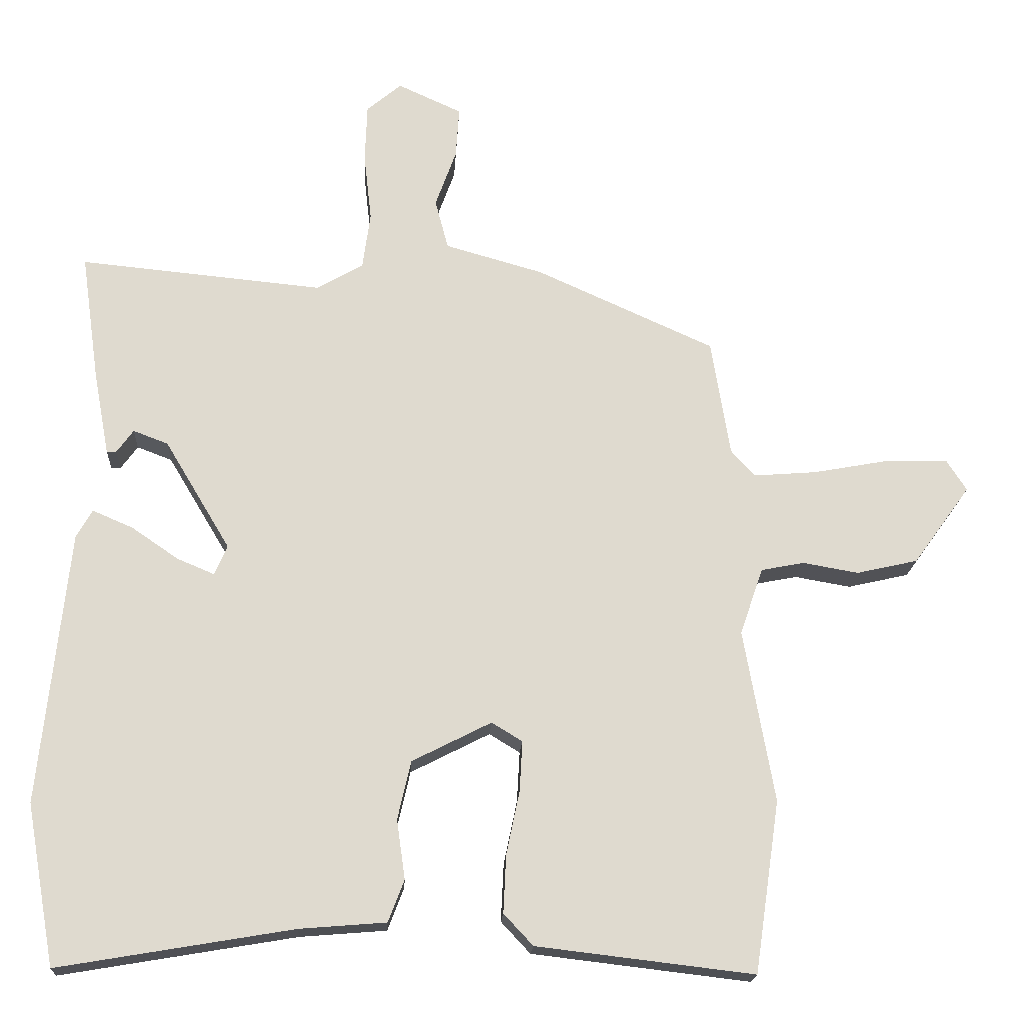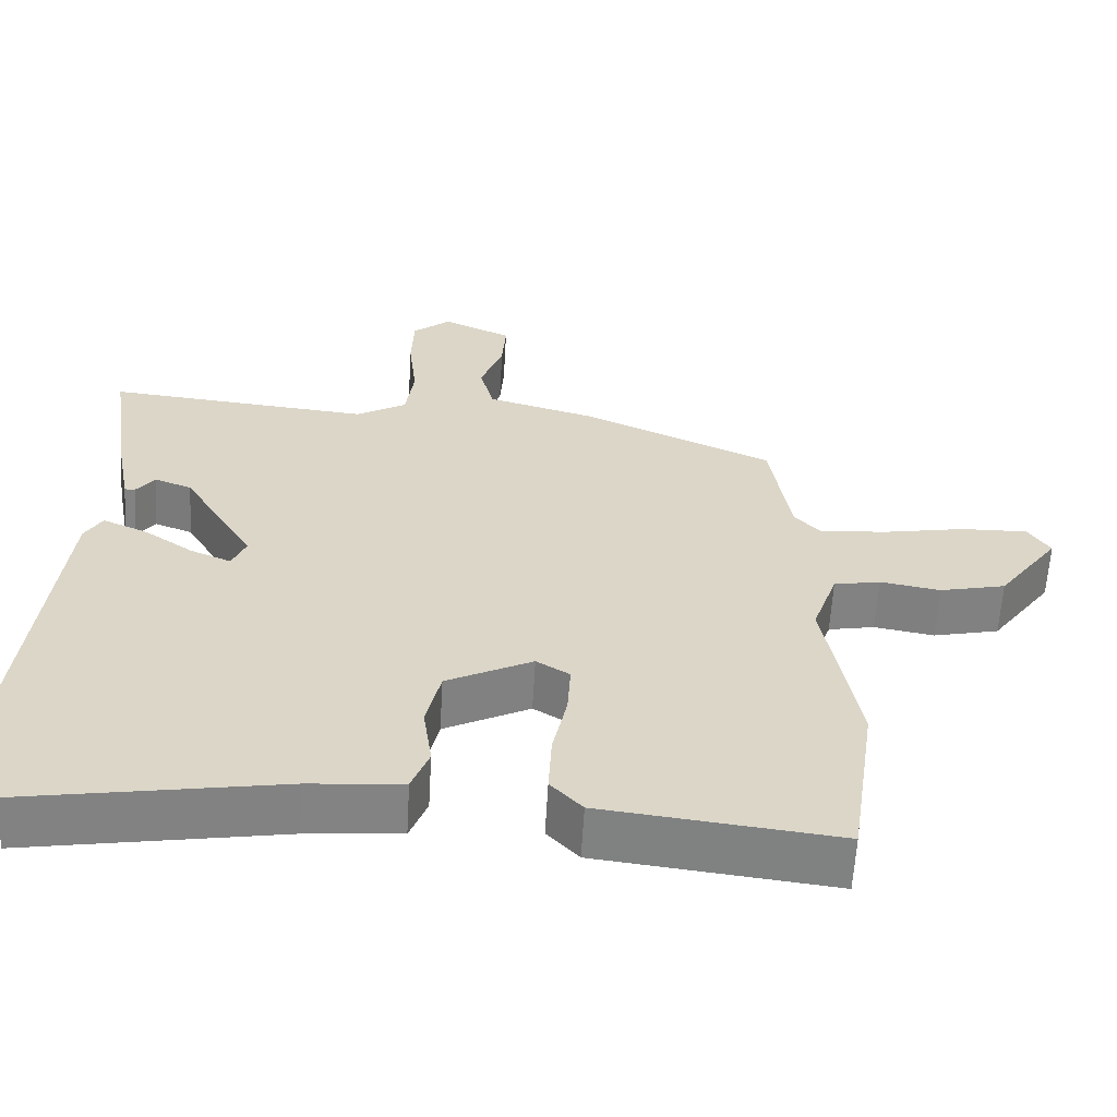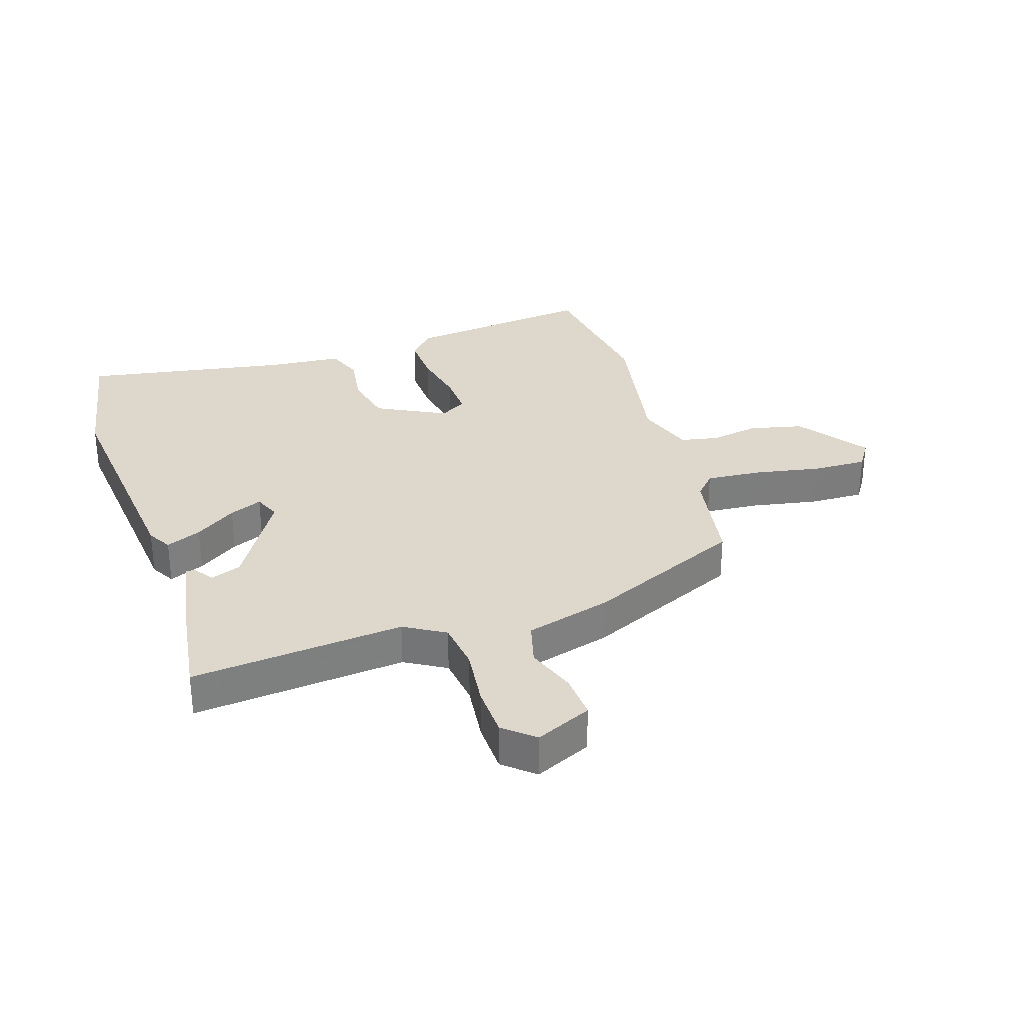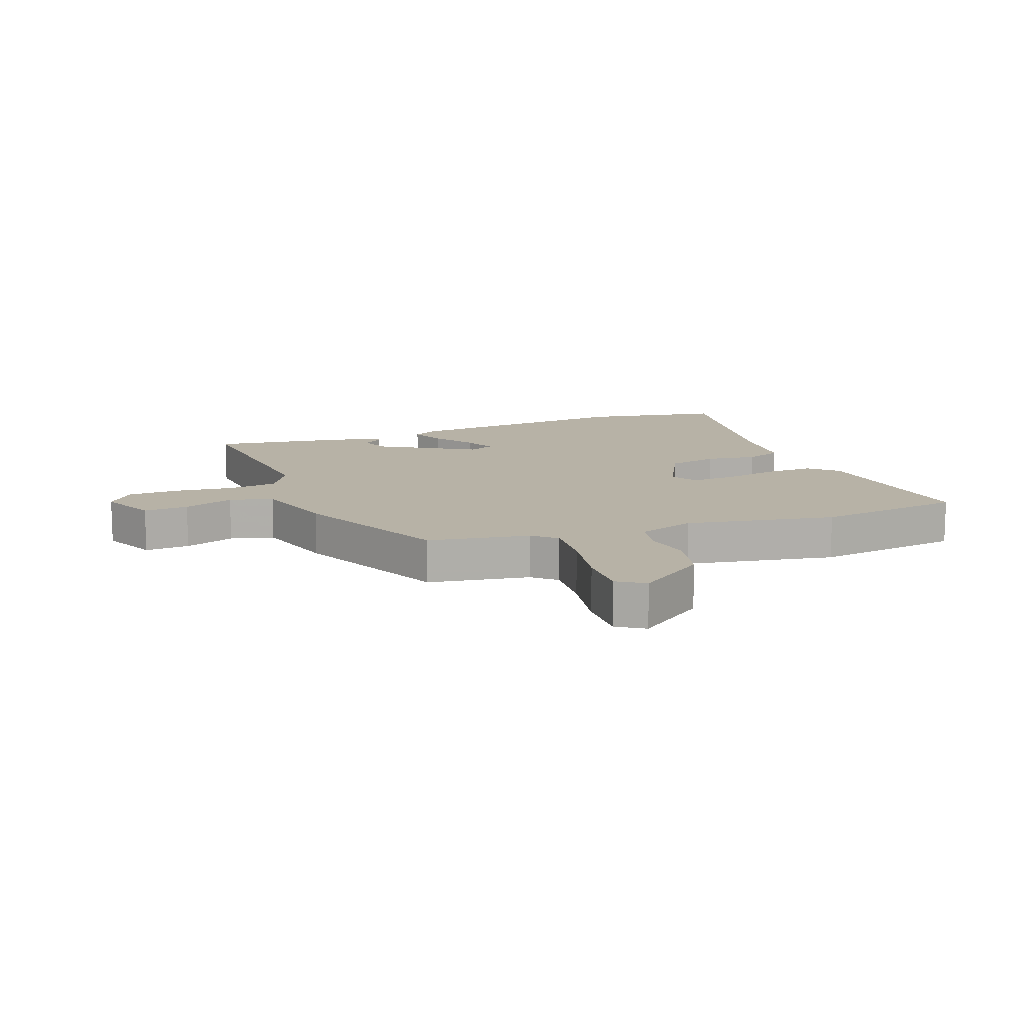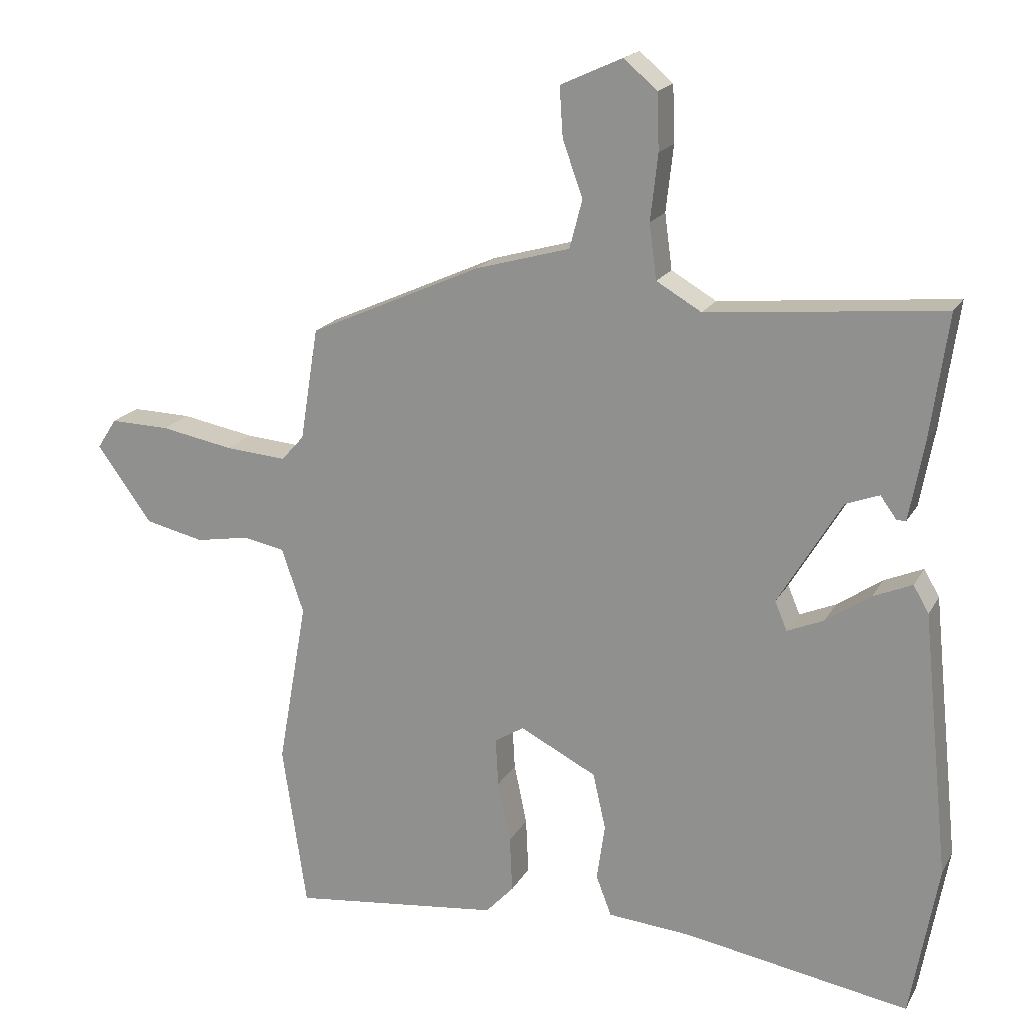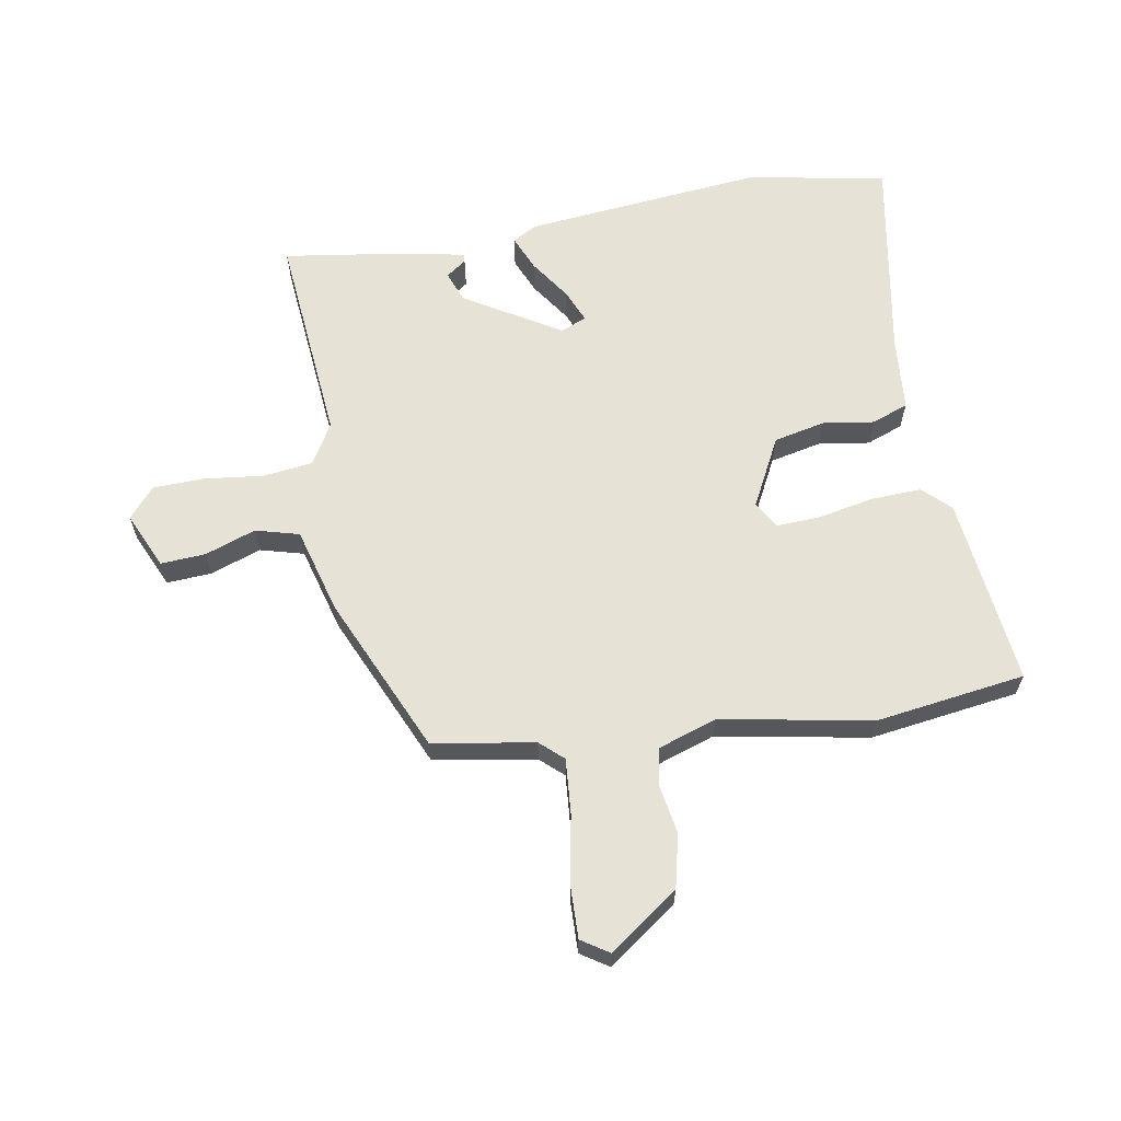
<metadata>
{"format":"obj","ext":"obj","renderer":"f3d","projection":"perspective","resolution":1024,"background":"white","views":[{"elev":-18.7,"azim":-3.1,"up":"+Z"},{"elev":-60.9,"azim":-3.3,"up":"+Z"},{"elev":31.3,"azim":-17.7,"up":"+Y"},{"elev":12.5,"azim":69.5,"up":"+Y"},{"elev":18.7,"azim":-158.8,"up":"+Z"},{"elev":63.2,"azim":80.5,"up":"+Y"}]}
</metadata>
<code>
v 0.447 0.07 0.368
v 0.474 0.07 0.2
v 0.508 0.07 0.162
v 0.599 0.07 0.169
v 0.708 0.07 0.189
v 0.797 0.07 0.191
v 0.826 0.07 0.146
v 0.744 0.07 0.033
v 0.656 0.07 0.013
v 0.576 0.07 0.027
v 0.514 0.07 0.015
v 0.481 0.07 -0.081
v 0.525 0.07 -0.329
v 0.489 0.07 -0.575
v 0.177 0.07 -0.538
v 0.135 0.07 -0.493
v 0.139 0.07 -0.41
v 0.158 0.07 -0.319
v 0.162 0.07 -0.247
v 0.118 0.07 -0.22
v 0.004 0.07 -0.278
v -0.015 0.07 -0.362
v -0.003 0.07 -0.447
v -0.026 0.07 -0.507
v -0.15 0.07 -0.517
v -0.487 0.07 -0.574
v -0.528 0.07 -0.344
v -0.487 0.07 0.049
v -0.464 0.07 0.089
v -0.406 0.07 0.064
v -0.339 0.07 0.018
v -0.285 0.07 -0.005
v -0.267 0.07 0.038
v -0.361 0.07 0.195
v -0.411 0.07 0.214
v -0.435 0.07 0.181
v -0.449 0.07 0.181
v -0.471 0.07 0.3
v -0.497 0.07 0.484
v -0.147 0.07 0.45
v -0.08 0.07 0.489
v -0.069 0.07 0.571
v -0.08 0.07 0.669
v -0.077 0.07 0.753
v -0.027 0.07 0.795
v 0.065 0.07 0.753
v 0.06 0.07 0.679
v 0.03 0.07 0.596
v 0.049 0.07 0.524
v 0.19 0.07 0.484
v 0.447 0 0.368
v 0.474 0 0.2
v 0.508 0 0.162
v 0.599 0 0.169
v 0.708 0 0.189
v 0.797 0 0.191
v 0.826 0 0.146
v 0.744 0 0.033
v 0.656 0 0.013
v 0.576 0 0.027
v 0.514 0 0.015
v 0.481 0 -0.081
v 0.525 0 -0.329
v 0.489 0 -0.575
v 0.177 0 -0.538
v 0.135 0 -0.493
v 0.139 0 -0.41
v 0.158 0 -0.319
v 0.162 0 -0.247
v 0.118 0 -0.22
v 0.004 0 -0.278
v -0.015 0 -0.362
v -0.003 0 -0.447
v -0.026 0 -0.507
v -0.15 0 -0.517
v -0.487 0 -0.574
v -0.528 0 -0.344
v -0.487 0 0.049
v -0.464 0 0.089
v -0.406 0 0.064
v -0.339 0 0.018
v -0.285 0 -0.005
v -0.267 0 0.038
v -0.361 0 0.195
v -0.411 0 0.214
v -0.435 0 0.181
v -0.449 0 0.181
v -0.471 0 0.3
v -0.497 0 0.484
v -0.147 0 0.45
v -0.08 0 0.489
v -0.069 0 0.571
v -0.08 0 0.669
v -0.077 0 0.753
v -0.027 0 0.795
v 0.065 0 0.753
v 0.06 0 0.679
v 0.03 0 0.596
v 0.049 0 0.524
v 0.19 0 0.484
f 49 50 1 2
f 45 46 47 48
f 45 48 49
f 42 43 44 45
f 41 42 45 49
f 40 41 49 2
f 35 36 37 38
f 34 35 38 39
f 33 34 39 40
f 28 29 30 31
f 28 31 32
f 25 26 27 28
f 25 28 32
f 22 23 24 25
f 21 22 25 32
f 20 21 32 33
f 15 16 17 18
f 15 18 19
f 12 13 14 15
f 11 12 15 19
f 7 8 9 10
f 7 10 11
f 4 5 6 7
f 3 4 7 11
f 19 20 33 40
f 11 19 40
f 2 3 11 40
f 52 51 100 99
f 98 97 96 95
f 99 98 95
f 95 94 93 92
f 99 95 92 91
f 52 99 91 90
f 88 87 86 85
f 89 88 85 84
f 90 89 84 83
f 81 80 79 78
f 82 81 78
f 78 77 76 75
f 82 78 75
f 75 74 73 72
f 82 75 72 71
f 83 82 71 70
f 68 67 66 65
f 69 68 65
f 65 64 63 62
f 69 65 62 61
f 60 59 58 57
f 61 60 57
f 57 56 55 54
f 61 57 54 53
f 90 83 70 69
f 90 69 61
f 90 61 53 52
f 1 51 52 2
f 2 52 53 3
f 3 53 54 4
f 4 54 55 5
f 5 55 56 6
f 6 56 57 7
f 7 57 58 8
f 8 58 59 9
f 9 59 60 10
f 10 60 61 11
f 11 61 62 12
f 12 62 63 13
f 13 63 64 14
f 14 64 65 15
f 15 65 66 16
f 16 66 67 17
f 17 67 68 18
f 18 68 69 19
f 19 69 70 20
f 20 70 71 21
f 21 71 72 22
f 22 72 73 23
f 23 73 74 24
f 24 74 75 25
f 25 75 76 26
f 26 76 77 27
f 27 77 78 28
f 28 78 79 29
f 29 79 80 30
f 30 80 81 31
f 31 81 82 32
f 32 82 83 33
f 33 83 84 34
f 34 84 85 35
f 35 85 86 36
f 36 86 87 37
f 37 87 88 38
f 38 88 89 39
f 39 89 90 40
f 40 90 91 41
f 41 91 92 42
f 42 92 93 43
f 43 93 94 44
f 44 94 95 45
f 45 95 96 46
f 46 96 97 47
f 47 97 98 48
f 48 98 99 49
f 49 99 100 50
f 50 100 51 1

</code>
